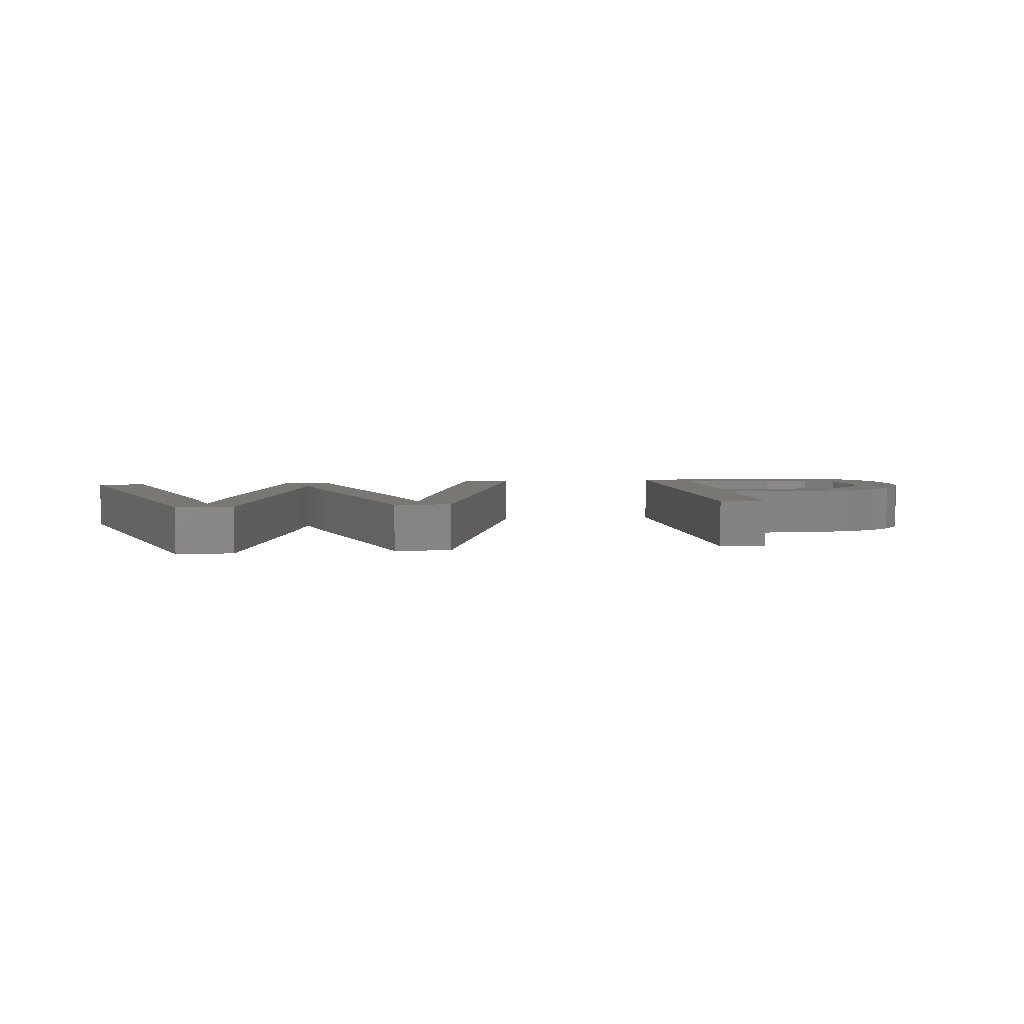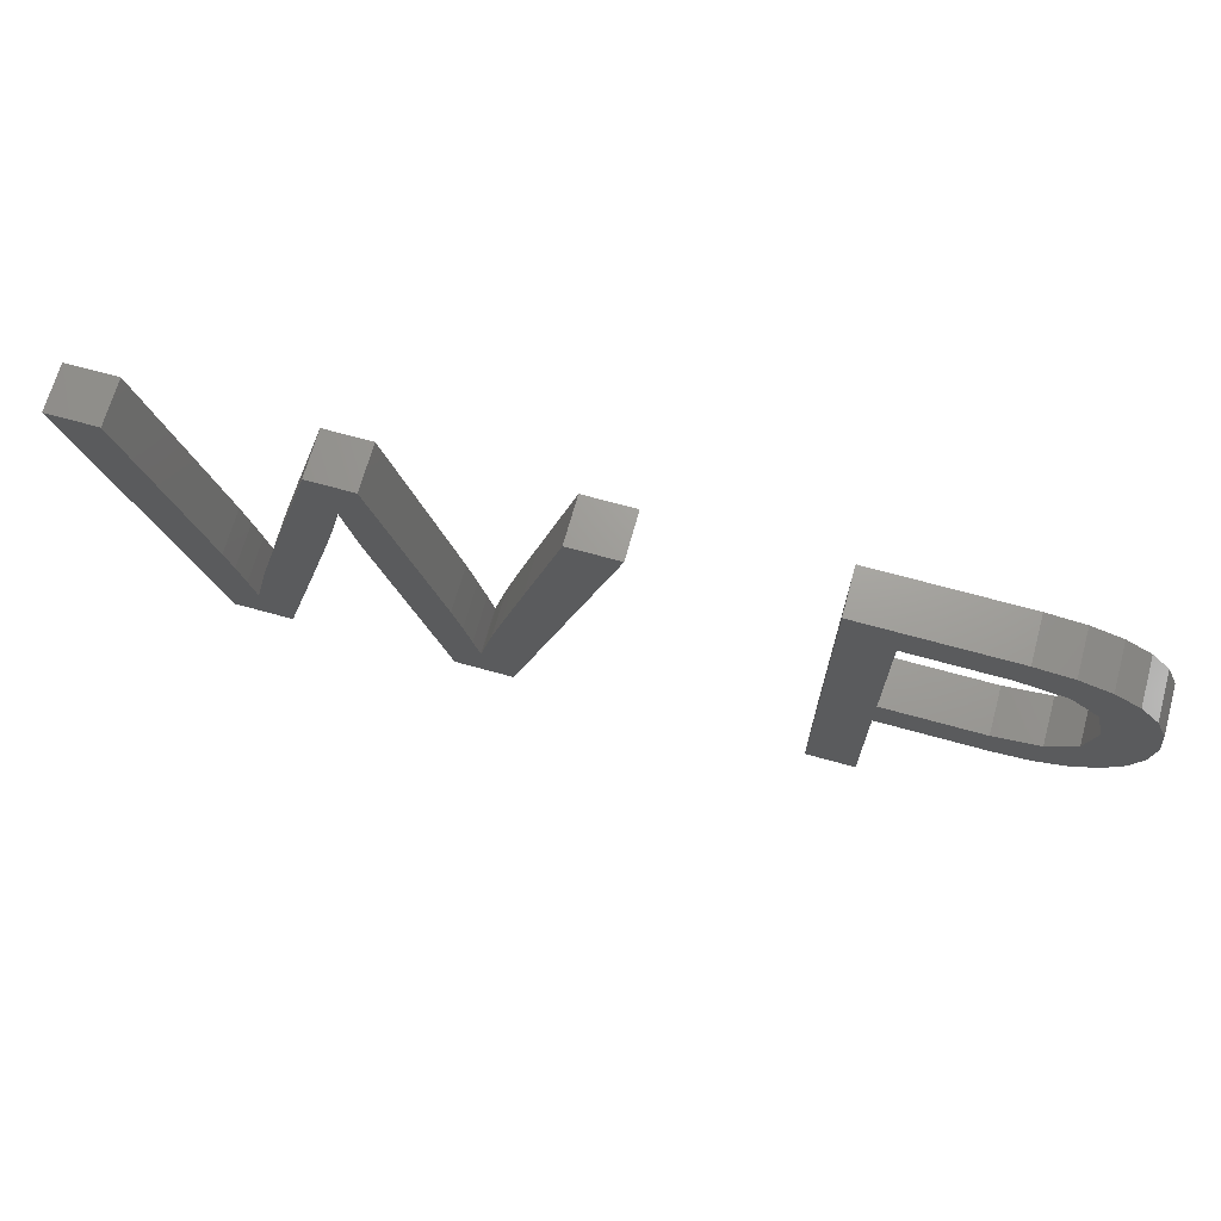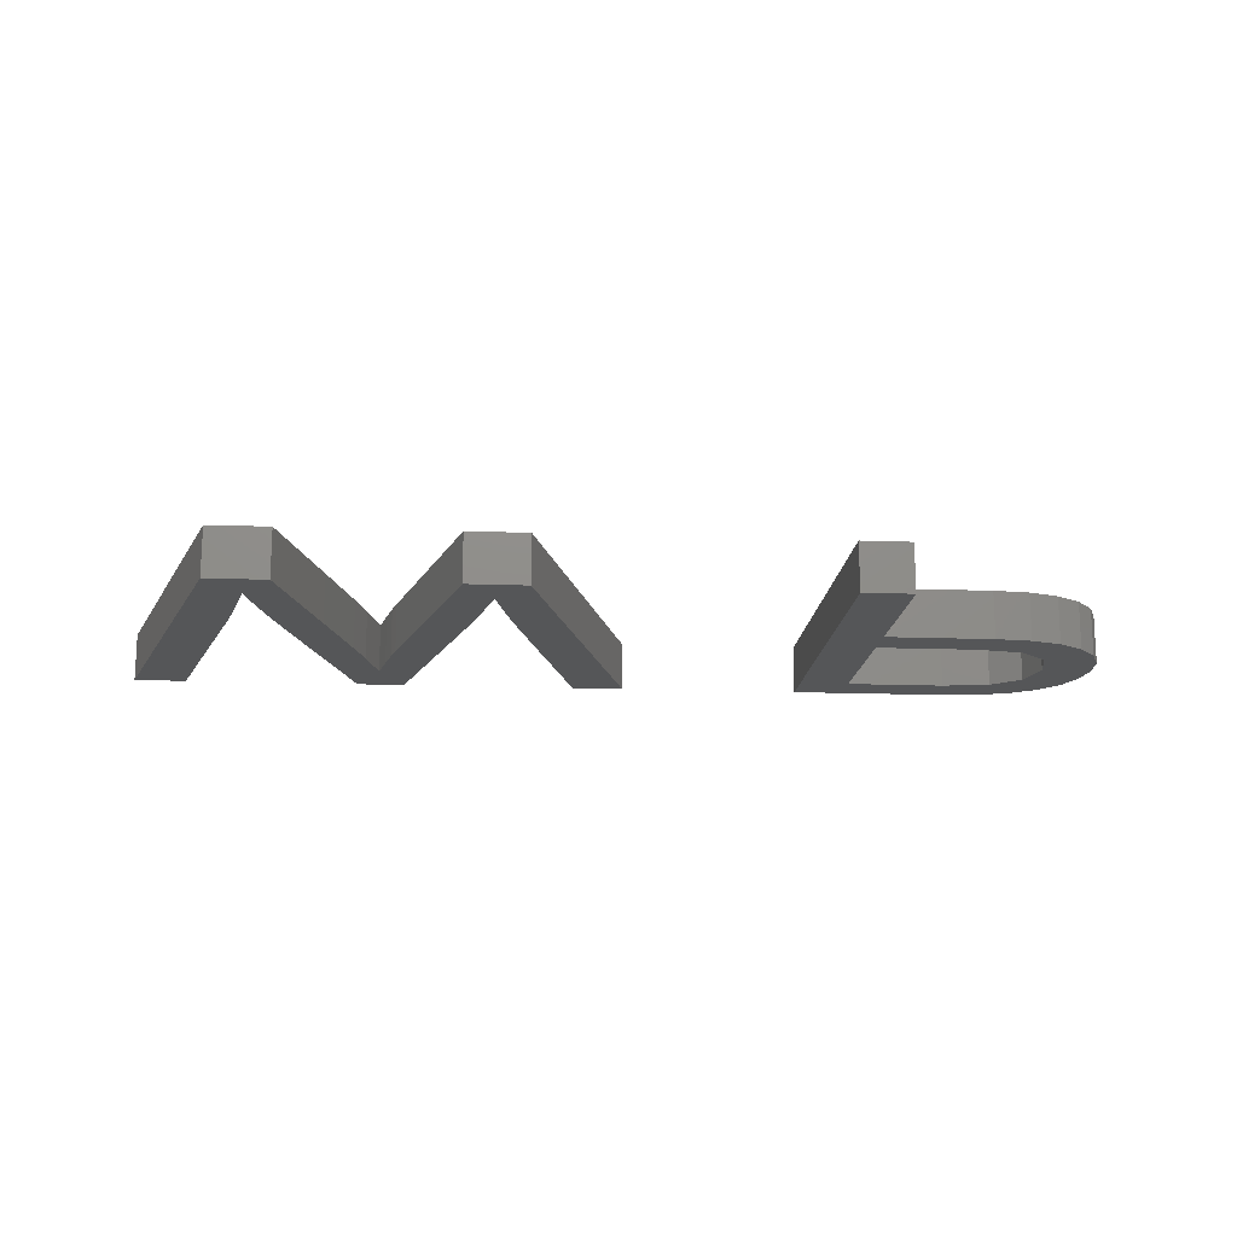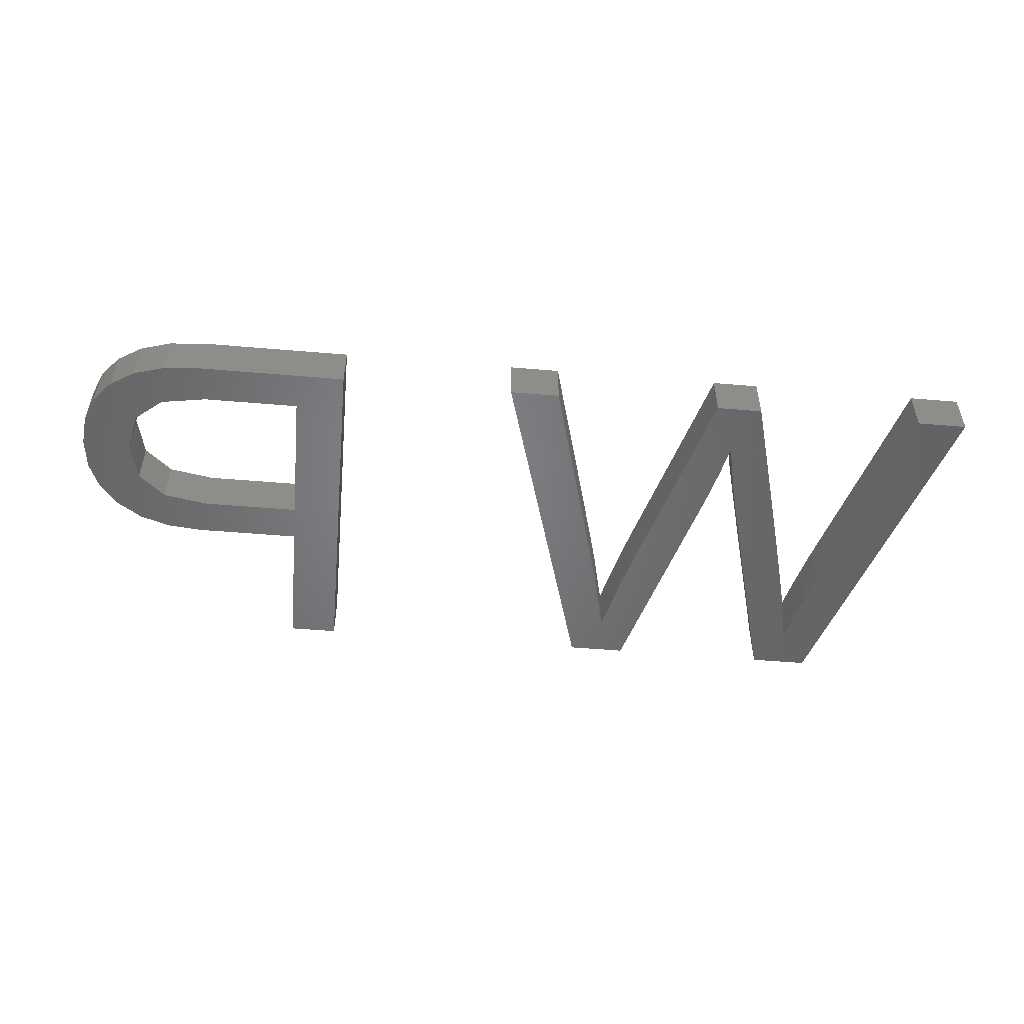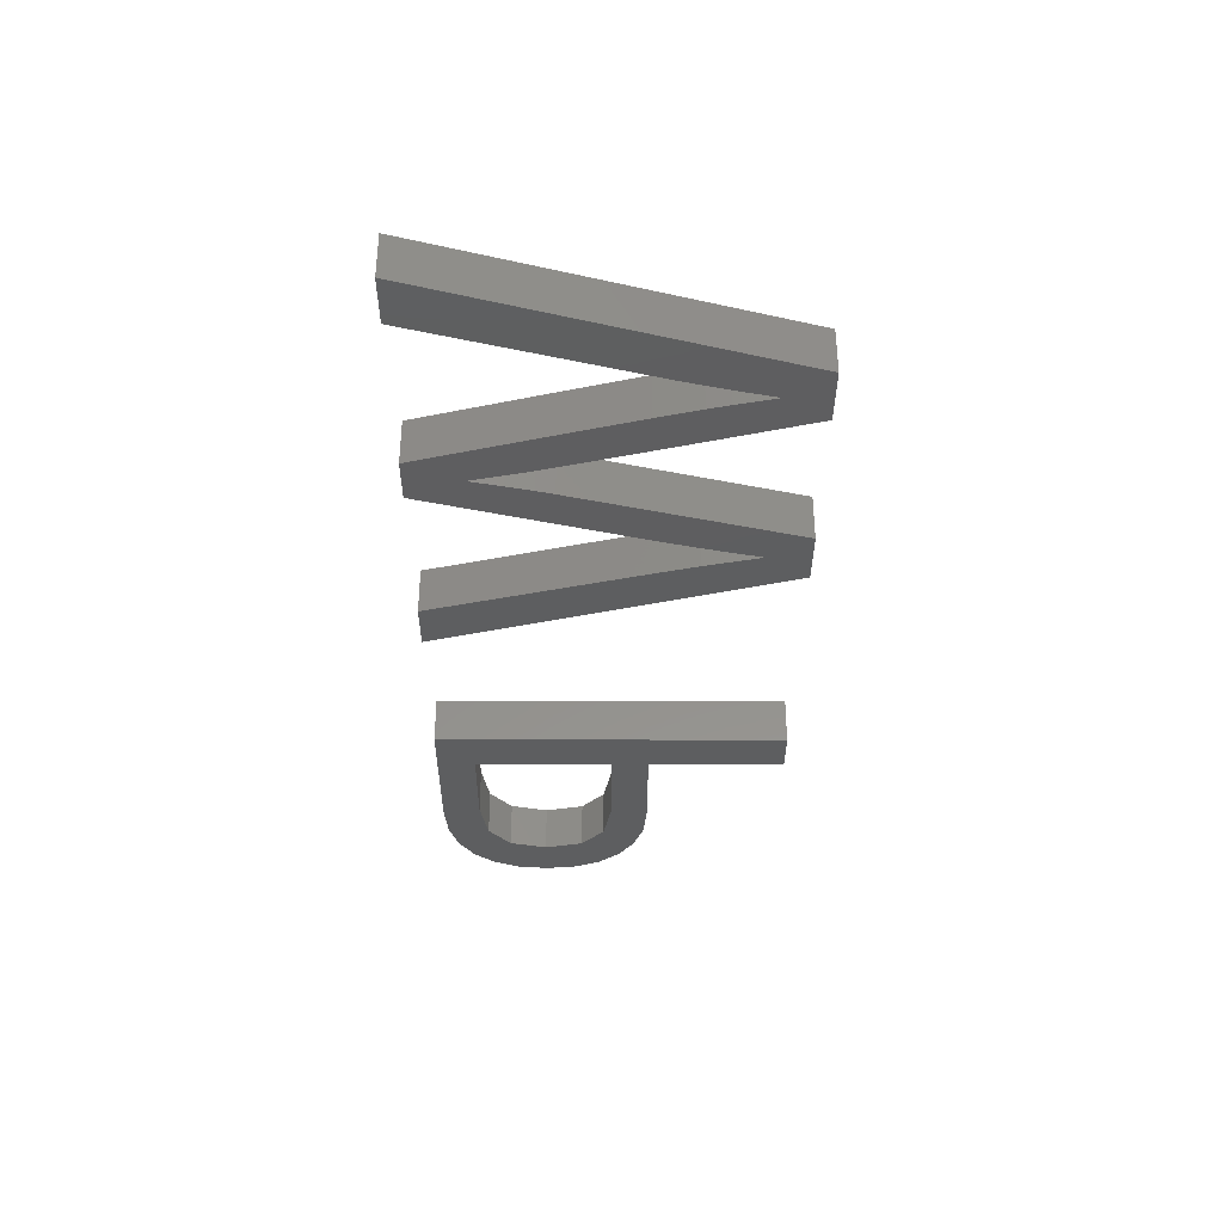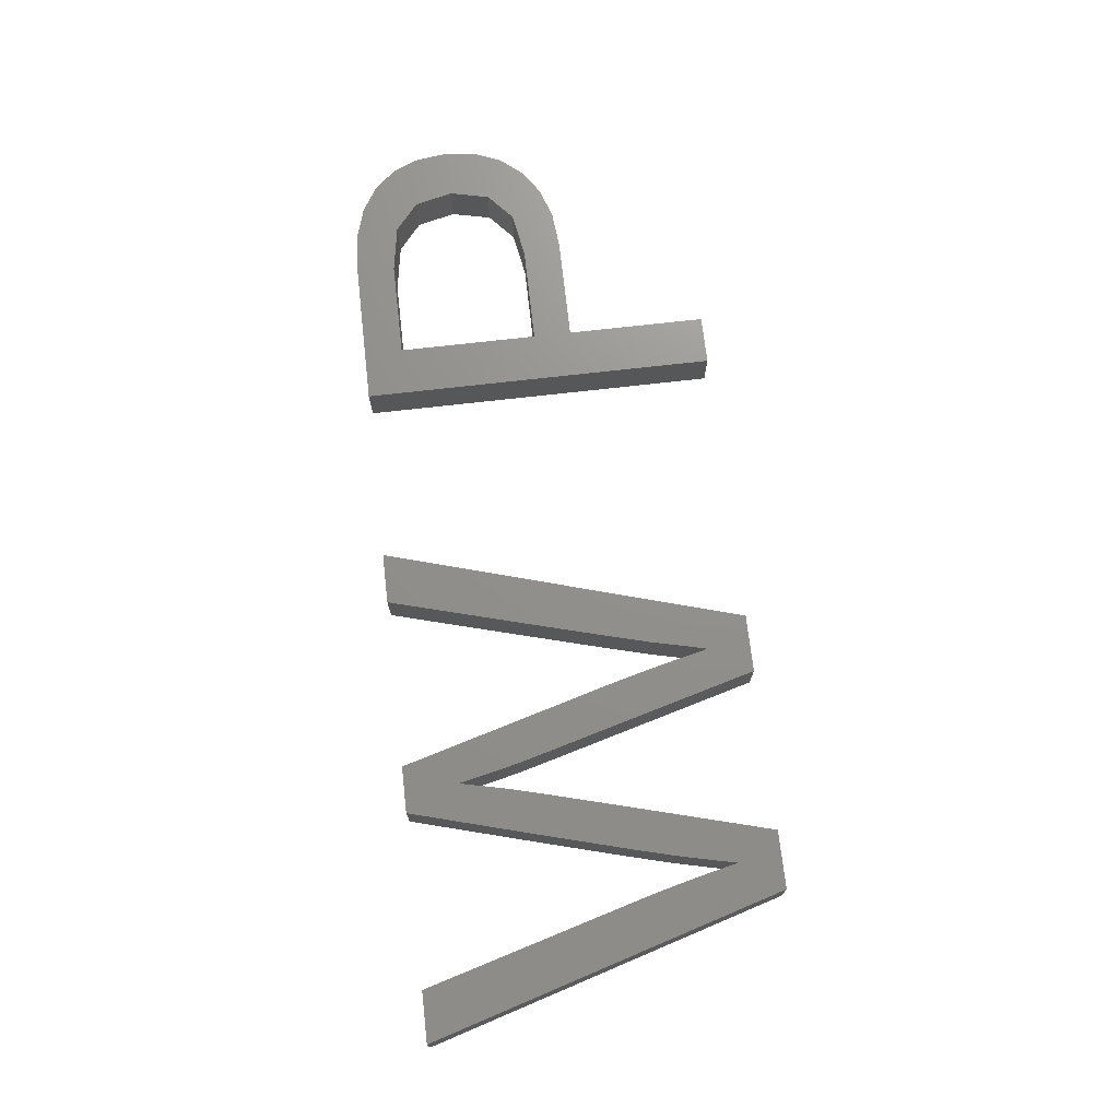
<metadata>
{"format":"stl","ext":"stl","renderer":"f3d","projection":"perspective","resolution":1024,"background":"white","views":[{"elev":4.7,"azim":-8.1,"up":"+Z"},{"elev":69.2,"azim":15.5,"up":"+Y"},{"elev":-15.8,"azim":-4.4,"up":"+Z"},{"elev":-51.4,"azim":174.7,"up":"+Z"},{"elev":-35.0,"azim":-90.2,"up":"+Z"},{"elev":72.2,"azim":-96.5,"up":"+Z"}]}
</metadata>
<code>
# stl→obj: 122 verts, 240 faces
v 17.52 20.3 2
v 18.34 17.19 2
v 16 14.89 2
v 18.05 15.88 2
v 18.52 17.99 2
v 17.63 14.29 2
v 15 11.26 2
v 25.14 14.5 2
v 26.76 20.3 2
v 28.92 20.3 2
v 24.41 5 2
v 19.51 20.3 2
v 16.64 10.67 2
v 14.51 9.427 2
v 23.13 6.822 2
v 21.94 5 2
v 22.87 7.98 2
v 24.13 10.82 2
v 23.7 9.238 2
v 23.23 7.202 2
v 22.55 9.298 2
v 22.17 10.77 2
v 19.28 14.72 2
v 18.83 16.58 2
v 19.08 15.49 2
v 14.29 8.51 2
v 15.08 5 2
v 14.09 7.642 2
v 13.91 6.822 2
v 12.61 5 2
v 8.098 20.3 2
v 13.01 10.58 2
v 13.32 9.351 2
v 10.26 20.3 2
v 13.62 8.099 2
v 46.81 12.26 2
v 45.76 13.98 2
v 47.6 13.21 2
v 38.5 12.62 2
v 36.43 20.3 2
v 38.5 18.64 2
v 46.14 15.68 2
v 48.23 15.7 2
v 48.07 14.36 2
v 48.07 17.05 2
v 45.75 19.76 2
v 46.82 19.09 2
v 44.57 18.31 2
v 44.43 20.16 2
v 42.6 18.64 2
v 45.75 17.32 2
v 47.6 18.18 2
v 45.76 11.55 2
v 44.61 12.96 2
v 42.85 20.3 2
v 42.98 10.98 2
v 38.5 10.98 2
v 42.68 12.62 2
v 44.48 11.12 2
v 38.5 5 2
v 36.43 5 2
v 16 14.89 4
v 18.34 17.19 4
v 17.52 20.3 4
v 18.05 15.88 4
v 18.52 17.99 4
v 17.63 14.29 4
v 15 11.26 4
v 28.92 20.3 4
v 26.76 20.3 4
v 25.14 14.5 4
v 24.41 5 4
v 19.51 20.3 4
v 16.64 10.67 4
v 14.51 9.427 4
v 22.87 7.98 4
v 21.94 5 4
v 23.13 6.822 4
v 24.13 10.82 4
v 23.7 9.238 4
v 23.23 7.202 4
v 22.55 9.298 4
v 22.17 10.77 4
v 19.28 14.72 4
v 18.83 16.58 4
v 19.08 15.49 4
v 14.29 8.51 4
v 15.08 5 4
v 14.09 7.642 4
v 13.91 6.822 4
v 12.61 5 4
v 13.01 10.58 4
v 8.098 20.3 4
v 13.32 9.351 4
v 10.26 20.3 4
v 13.62 8.099 4
v 47.6 13.21 4
v 45.76 13.98 4
v 46.81 12.26 4
v 38.5 18.64 4
v 36.43 20.3 4
v 38.5 12.62 4
v 48.07 14.36 4
v 48.23 15.7 4
v 46.14 15.68 4
v 48.07 17.05 4
v 44.57 18.31 4
v 46.82 19.09 4
v 45.75 19.76 4
v 44.43 20.16 4
v 42.6 18.64 4
v 47.6 18.18 4
v 45.75 17.32 4
v 44.61 12.96 4
v 45.76 11.55 4
v 42.85 20.3 4
v 42.68 12.62 4
v 38.5 10.98 4
v 42.98 10.98 4
v 44.48 11.12 4
v 36.43 5 4
v 38.5 5 4
f 1 2 3
f 2 4 3
f 5 2 1
f 3 4 6
f 7 3 6
f 8 9 10
f 10 11 8
f 5 1 12
f 13 7 6
f 13 14 7
f 15 16 17
f 18 8 11
f 19 18 11
f 20 19 11
f 16 15 11
f 15 20 11
f 21 17 16
f 22 21 16
f 23 22 16
f 12 24 5
f 23 25 22
f 25 12 22
f 24 12 25
f 13 26 14
f 13 27 26
f 26 27 28
f 28 27 29
f 29 27 30
f 31 32 30
f 30 32 33
f 32 31 34
f 35 30 33
f 35 29 30
f 36 37 38
f 39 40 41
f 42 43 44
f 38 37 44
f 43 42 45
f 46 47 48
f 49 46 48
f 48 50 49
f 45 51 52
f 36 53 54
f 50 55 49
f 56 57 58
f 58 57 39
f 56 58 59
f 60 61 57
f 57 61 39
f 39 61 40
f 41 40 55
f 50 41 55
f 51 47 52
f 48 47 51
f 42 51 45
f 37 42 44
f 37 36 54
f 58 54 59
f 54 53 59
f 62 63 64
f 62 65 63
f 64 63 66
f 67 65 62
f 67 62 68
f 69 70 71
f 71 72 69
f 73 64 66
f 67 68 74
f 68 75 74
f 76 77 78
f 72 71 79
f 72 79 80
f 72 80 81
f 72 78 77
f 72 81 78
f 77 76 82
f 77 82 83
f 77 83 84
f 66 85 73
f 83 86 84
f 83 73 86
f 86 73 85
f 75 87 74
f 87 88 74
f 89 88 87
f 90 88 89
f 91 88 90
f 91 92 93
f 94 92 91
f 95 93 92
f 94 91 96
f 91 90 96
f 97 98 99
f 100 101 102
f 103 104 105
f 103 98 97
f 106 105 104
f 107 108 109
f 107 109 110
f 110 111 107
f 112 113 106
f 114 115 99
f 110 116 111
f 117 118 119
f 102 118 117
f 120 117 119
f 118 121 122
f 102 121 118
f 101 121 102
f 116 101 100
f 116 100 111
f 112 108 113
f 113 108 107
f 106 113 105
f 103 105 98
f 114 99 98
f 120 114 117
f 120 115 114
f 6 74 13
f 6 67 74
f 4 67 6
f 4 65 67
f 2 65 4
f 2 63 65
f 5 63 2
f 5 66 63
f 24 66 5
f 24 85 66
f 25 85 24
f 25 86 85
f 23 86 25
f 23 84 86
f 16 84 23
f 16 77 84
f 11 77 16
f 11 72 77
f 10 72 11
f 10 69 72
f 9 69 10
f 9 70 69
f 8 70 9
f 8 71 70
f 18 71 8
f 18 79 71
f 19 79 18
f 19 80 79
f 20 80 19
f 20 81 80
f 15 81 20
f 15 78 81
f 17 78 15
f 17 76 78
f 21 76 17
f 21 82 76
f 22 82 21
f 22 83 82
f 12 83 22
f 12 73 83
f 1 73 12
f 1 64 73
f 3 64 1
f 3 62 64
f 7 62 3
f 7 68 62
f 14 68 7
f 14 75 68
f 26 75 14
f 26 87 75
f 28 87 26
f 28 89 87
f 29 89 28
f 29 90 89
f 35 90 29
f 35 96 90
f 33 96 35
f 33 94 96
f 32 94 33
f 32 92 94
f 34 92 32
f 34 95 92
f 31 95 34
f 31 93 95
f 30 93 31
f 30 91 93
f 27 91 30
f 27 88 91
f 13 88 27
f 13 74 88
f 56 118 57
f 56 119 118
f 59 119 56
f 59 120 119
f 53 120 59
f 53 115 120
f 36 115 53
f 36 99 115
f 38 99 36
f 38 97 99
f 44 97 38
f 44 103 97
f 43 103 44
f 43 104 103
f 45 104 43
f 45 106 104
f 52 106 45
f 52 112 106
f 47 112 52
f 47 108 112
f 46 108 47
f 46 109 108
f 49 109 46
f 49 110 109
f 55 110 49
f 55 116 110
f 40 116 55
f 40 101 116
f 61 101 40
f 61 121 101
f 60 121 61
f 60 122 121
f 57 122 60
f 57 118 122
f 41 100 39
f 102 39 100
f 50 111 41
f 100 41 111
f 48 107 50
f 111 50 107
f 51 113 48
f 107 48 113
f 42 105 51
f 113 51 105
f 37 98 42
f 105 42 98
f 54 114 37
f 98 37 114
f 58 117 54
f 114 54 117
f 39 102 58
f 117 58 102

</code>
